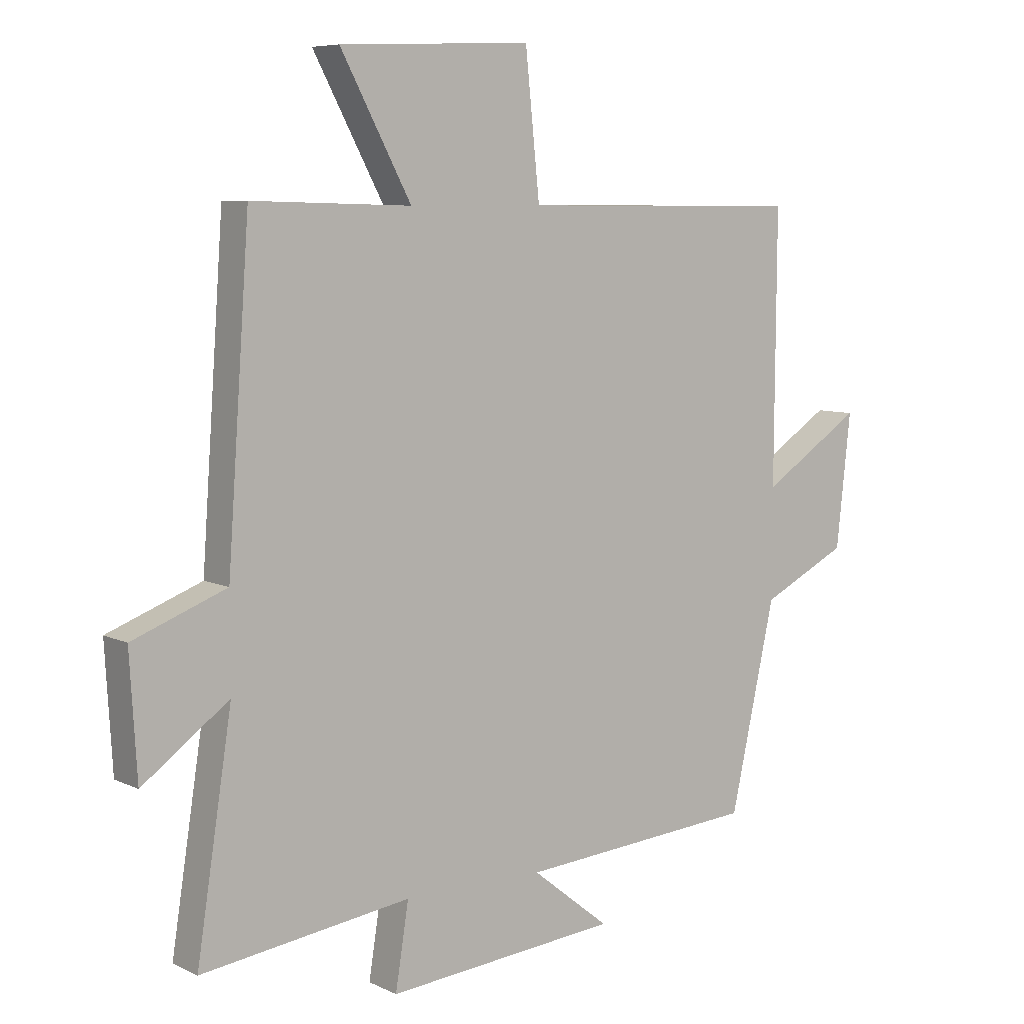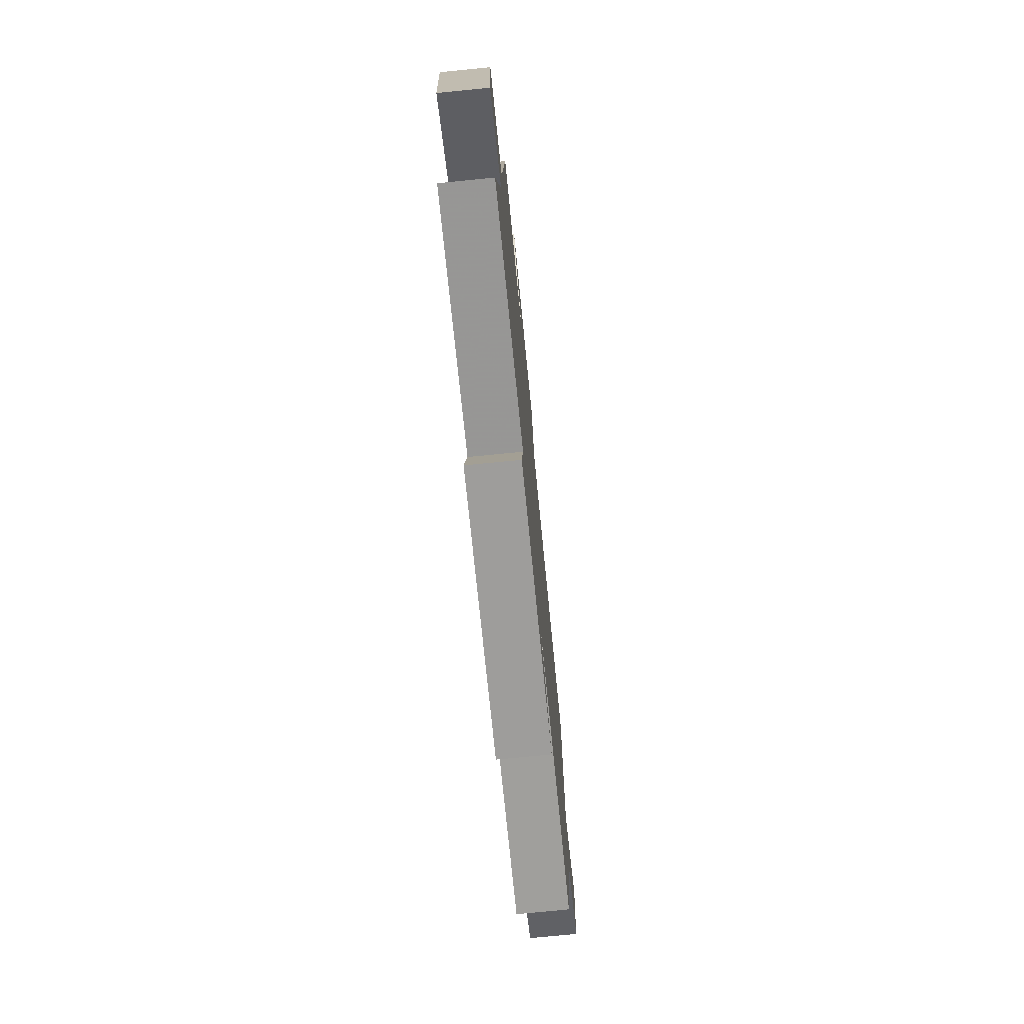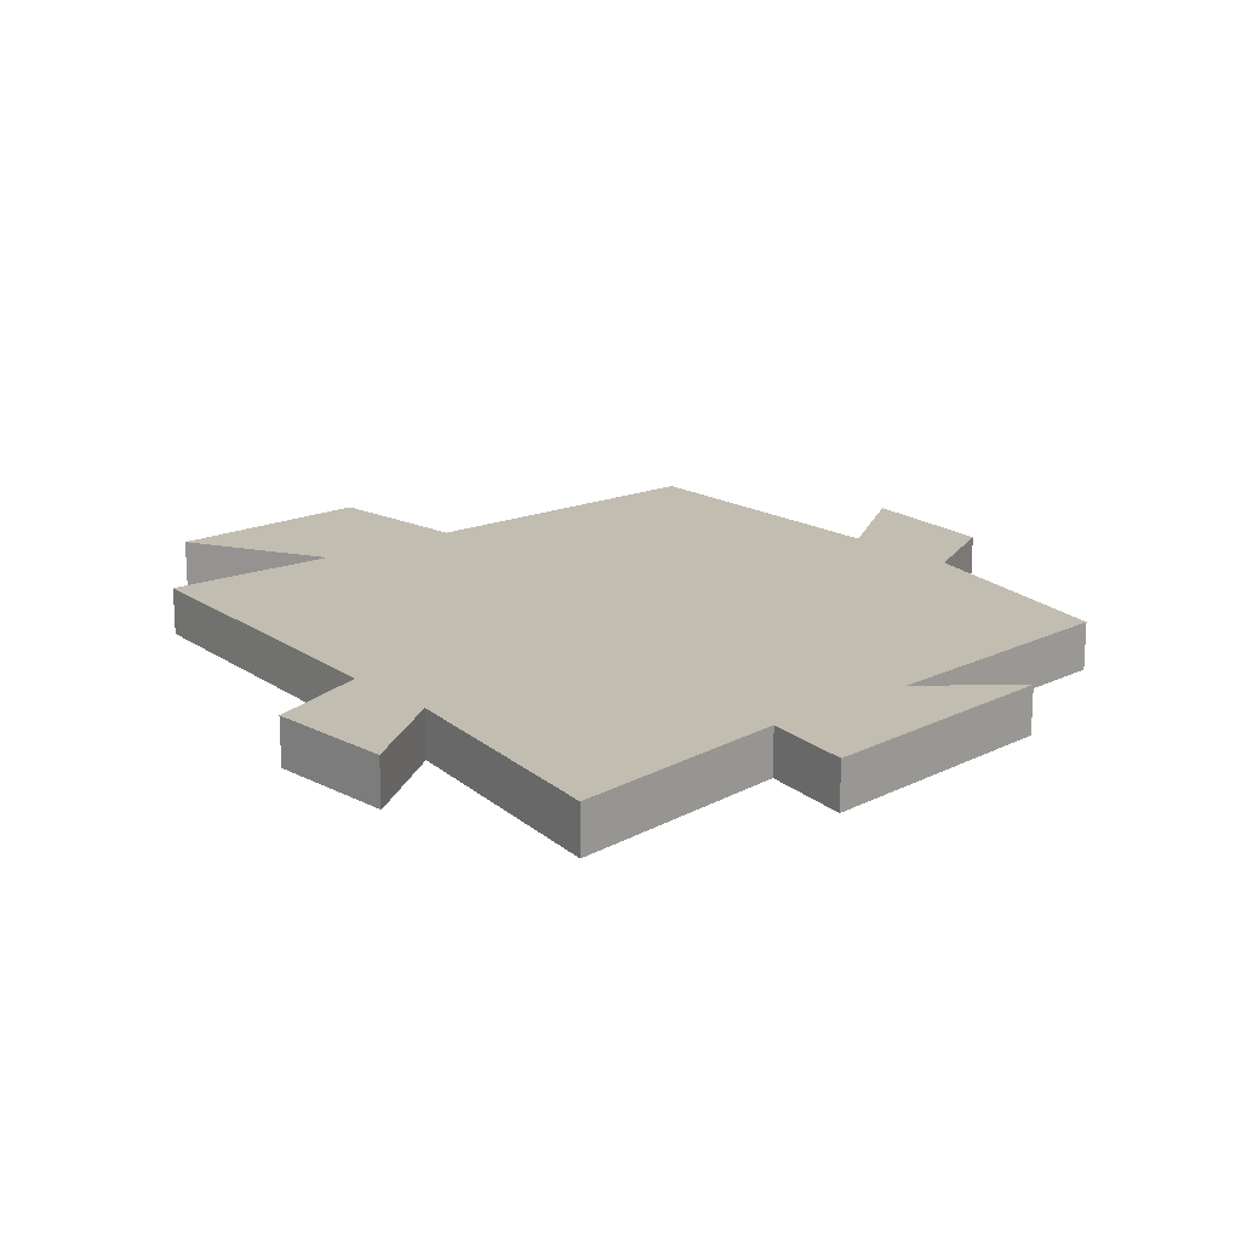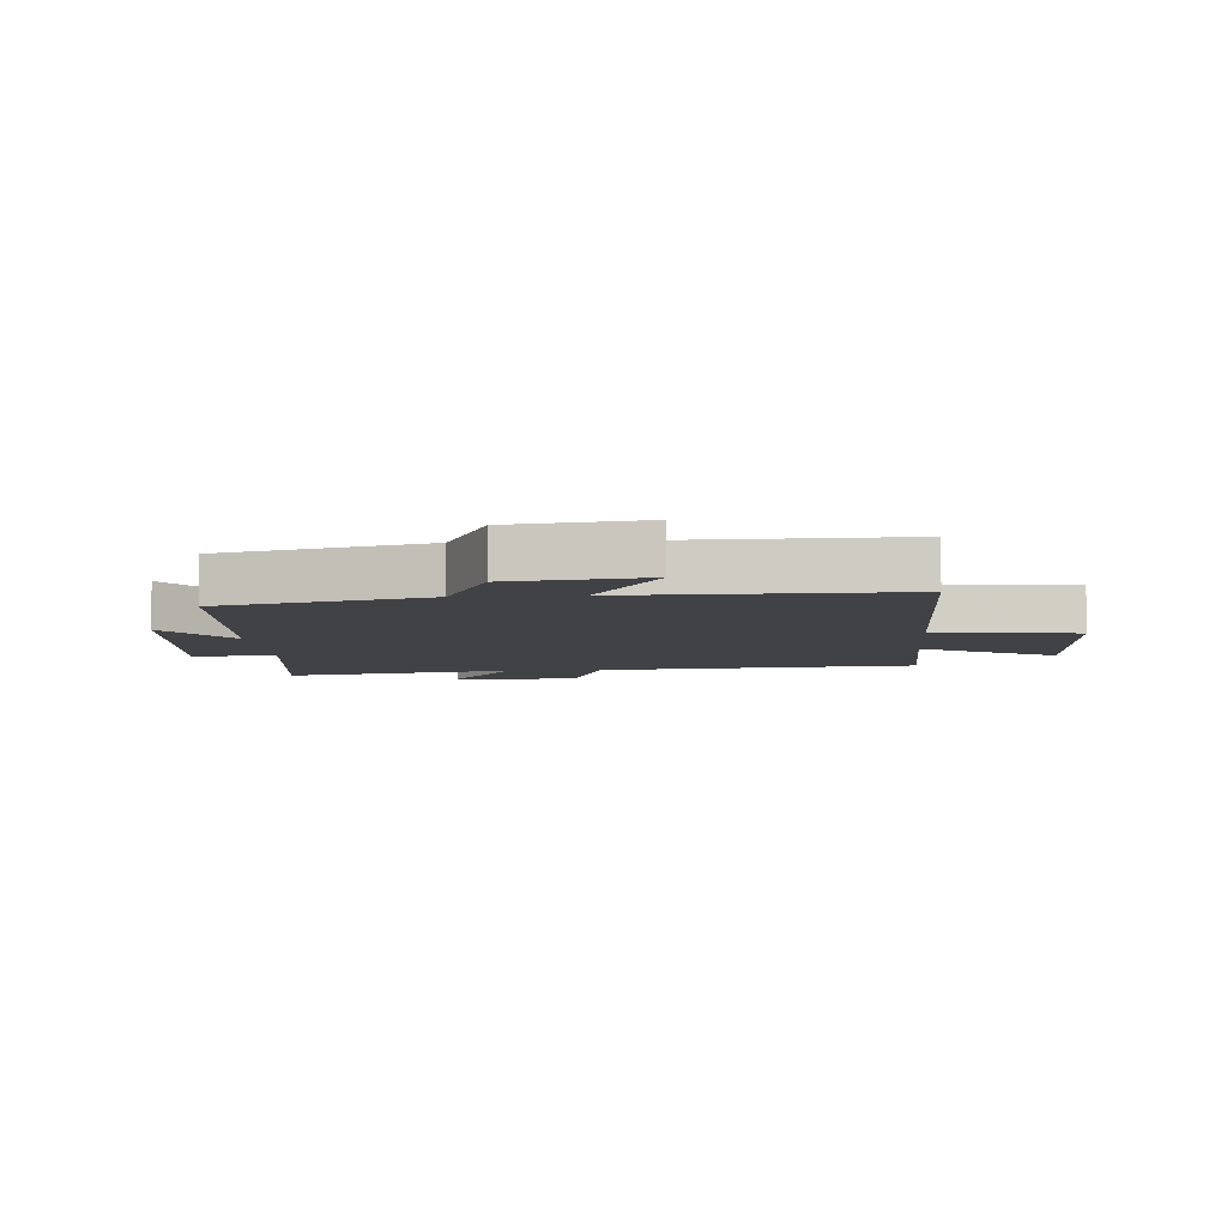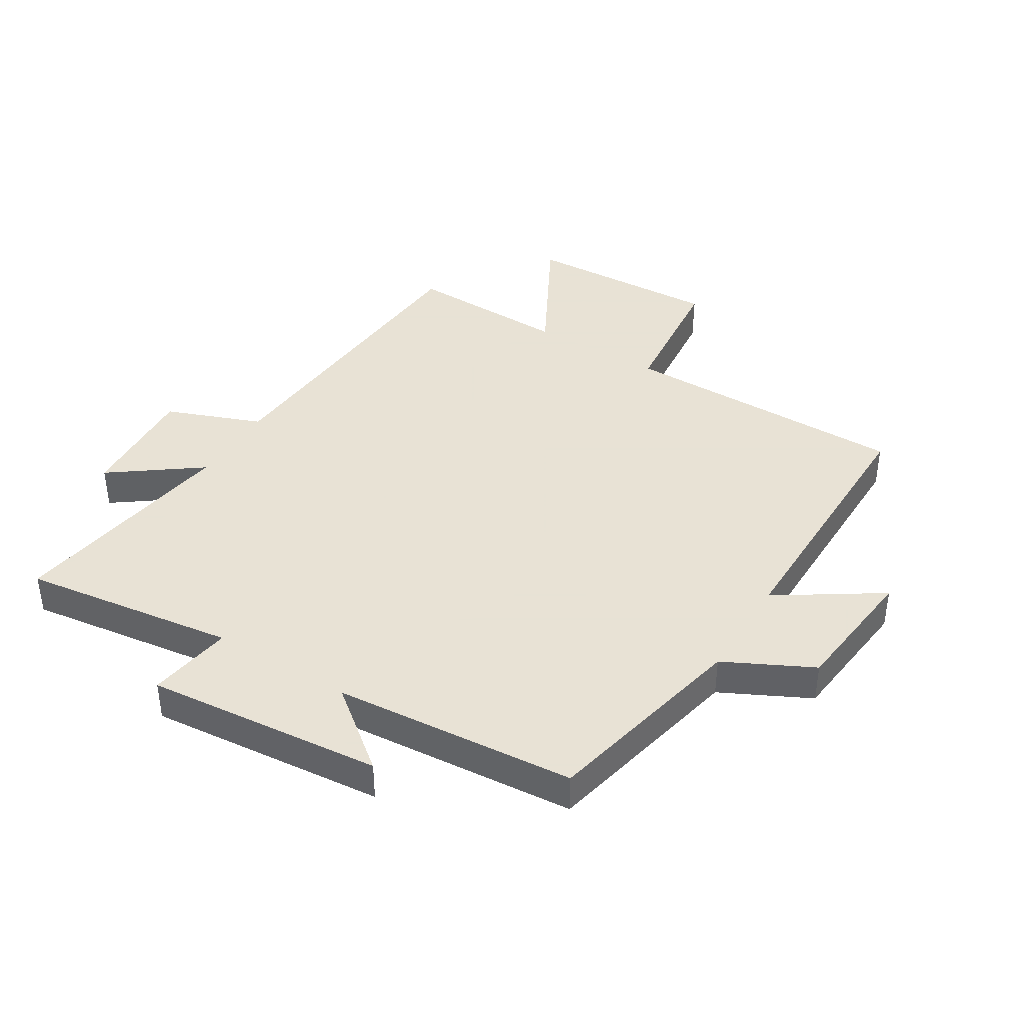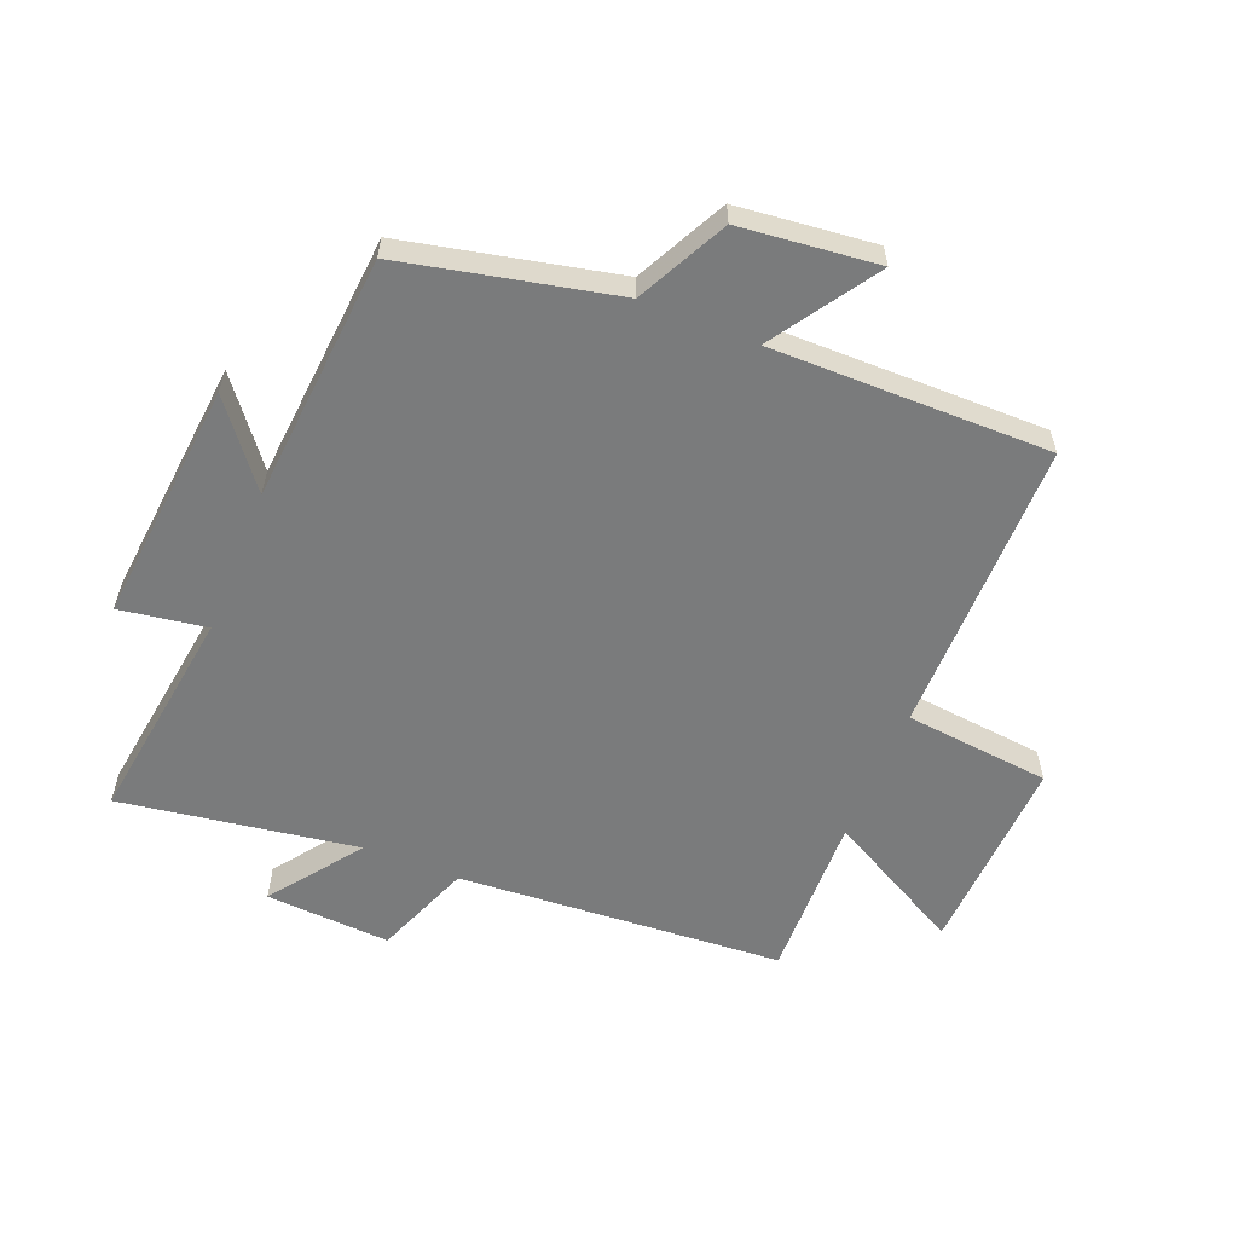
<metadata>
{"format":"obj","ext":"obj","renderer":"f3d","projection":"perspective","resolution":1024,"background":"white","views":[{"elev":7.2,"azim":143.2,"up":"+Z"},{"elev":-75.7,"azim":95.6,"up":"+Z"},{"elev":17.0,"azim":139.7,"up":"+Y"},{"elev":-6.7,"azim":-85.5,"up":"+Y"},{"elev":40.6,"azim":-148.5,"up":"+Y"},{"elev":-58.3,"azim":-112.1,"up":"+Y"}]}
</metadata>
<code>
v 0.559 0.07 -0.548
v 0.209 0.07 -0.5
v 0.231 0.07 -0.639
v -0.157 0.07 -0.603
v -0.027 0.07 -0.5
v -0.425 0.07 -0.468
v -0.5 0.07 -0.129
v -0.644 0.07 -0.057
v -0.668 0.07 0.163
v -0.5 0.07 0.053
v -0.503 0.07 0.499
v -0.029 0.07 0.5
v -0.005 0.07 0.733
v 0.315 0.07 0.719
v 0.197 0.07 0.5
v 0.463 0.07 0.507
v 0.5 0.07 -0.014
v 0.656 0.07 -0.074
v 0.644 0.07 -0.274
v 0.5 0.07 -0.168
v 0.559 0 -0.548
v 0.209 0 -0.5
v 0.231 0 -0.639
v -0.157 0 -0.603
v -0.027 0 -0.5
v -0.425 0 -0.468
v -0.5 0 -0.129
v -0.644 0 -0.057
v -0.668 0 0.163
v -0.5 0 0.053
v -0.503 0 0.499
v -0.029 0 0.5
v -0.005 0 0.733
v 0.315 0 0.719
v 0.197 0 0.5
v 0.463 0 0.507
v 0.5 0 -0.014
v 0.656 0 -0.074
v 0.644 0 -0.274
v 0.5 0 -0.168
f 17 18 19 20
f 15 16 17 20
f 15 20 1 2
f 12 13 14 15
f 12 15 2
f 11 12 2
f 10 11 2
f 7 8 9 10
f 7 10 2
f 6 7 2
f 5 6 2
f 2 3 4 5
f 40 39 38 37
f 40 37 36 35
f 22 21 40 35
f 35 34 33 32
f 22 35 32
f 22 32 31
f 22 31 30
f 30 29 28 27
f 22 30 27
f 22 27 26
f 22 26 25
f 25 24 23 22
f 1 21 22 2
f 2 22 23 3
f 3 23 24 4
f 4 24 25 5
f 5 25 26 6
f 6 26 27 7
f 7 27 28 8
f 8 28 29 9
f 9 29 30 10
f 10 30 31 11
f 11 31 32 12
f 12 32 33 13
f 13 33 34 14
f 14 34 35 15
f 15 35 36 16
f 16 36 37 17
f 17 37 38 18
f 18 38 39 19
f 19 39 40 20
f 20 40 21 1

</code>
